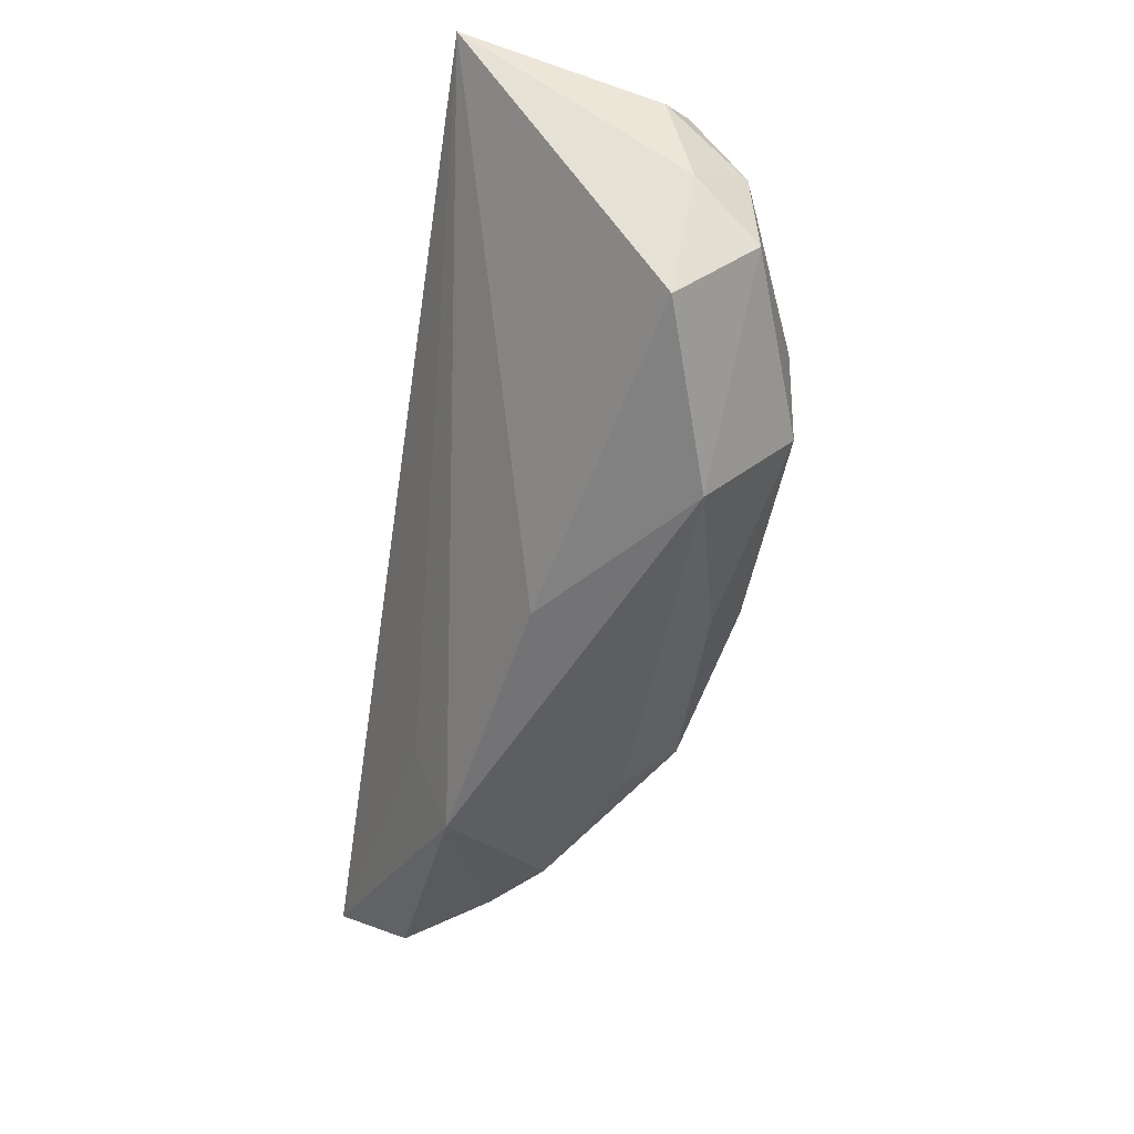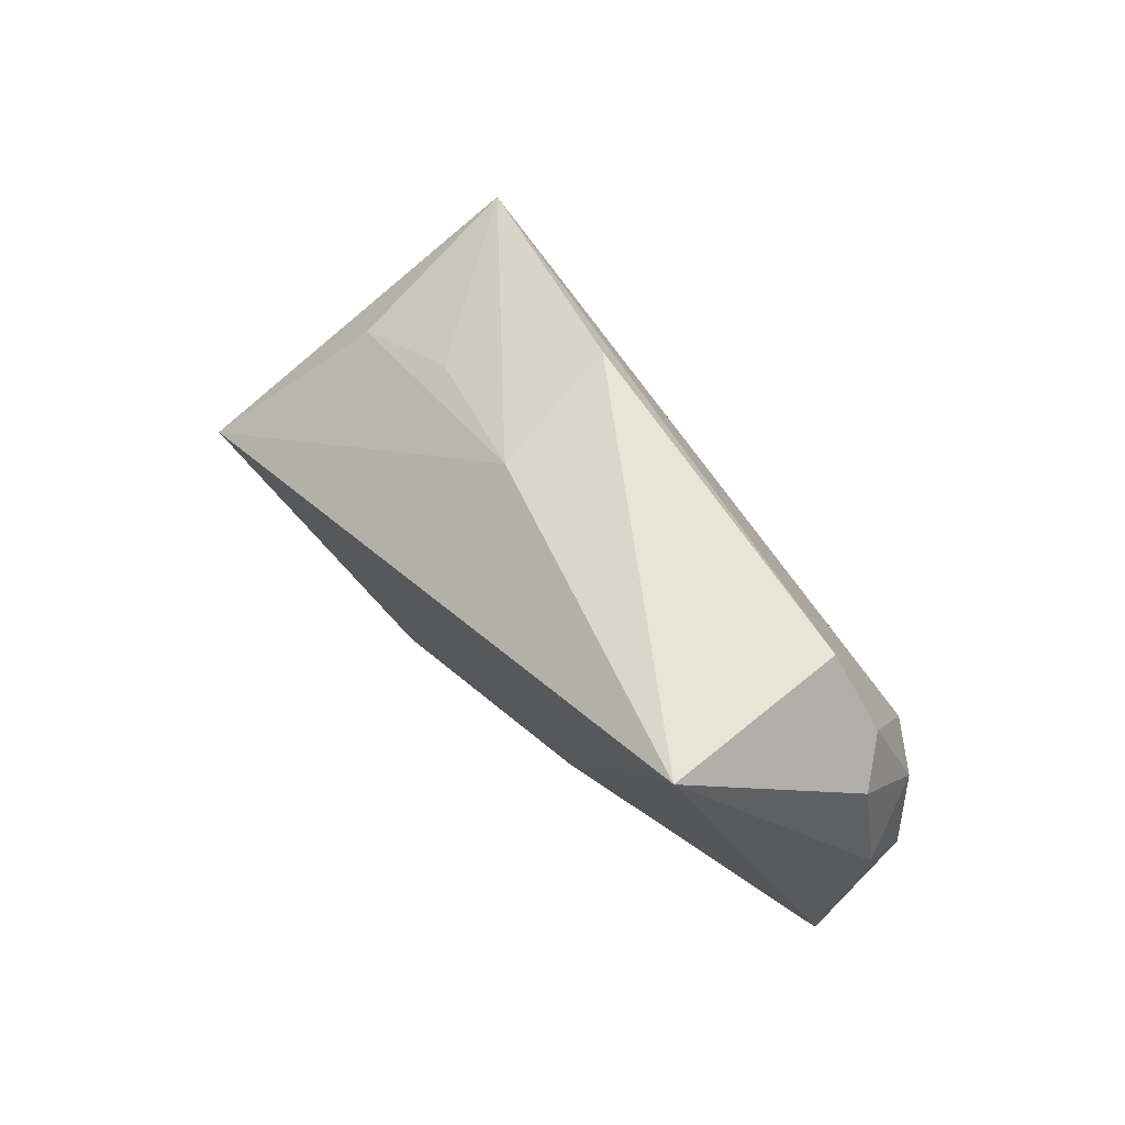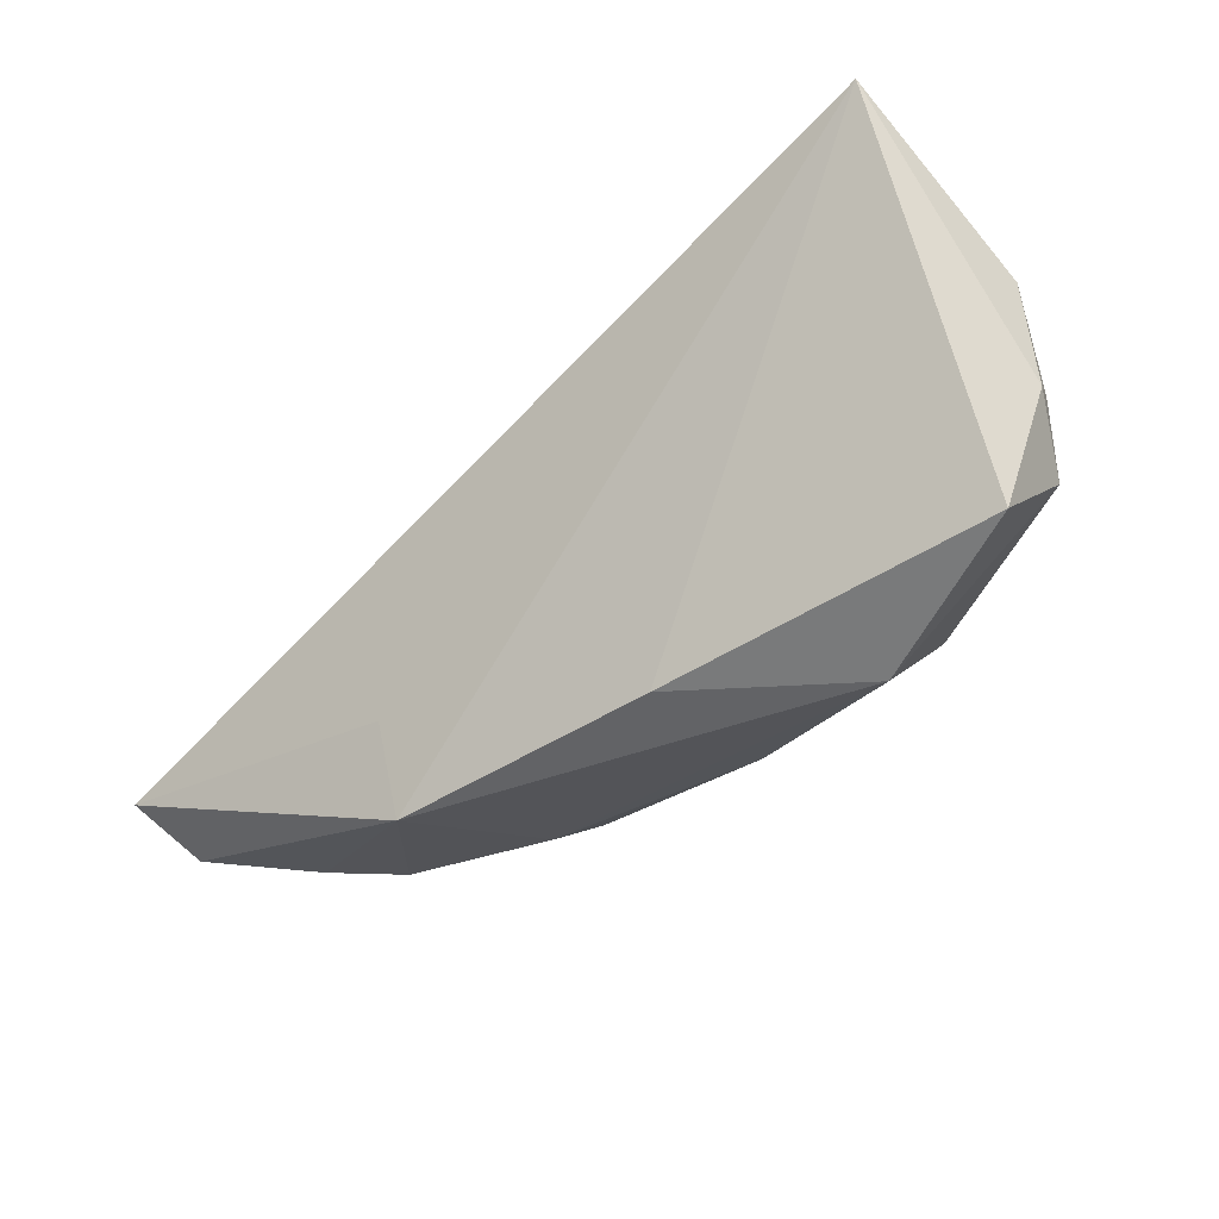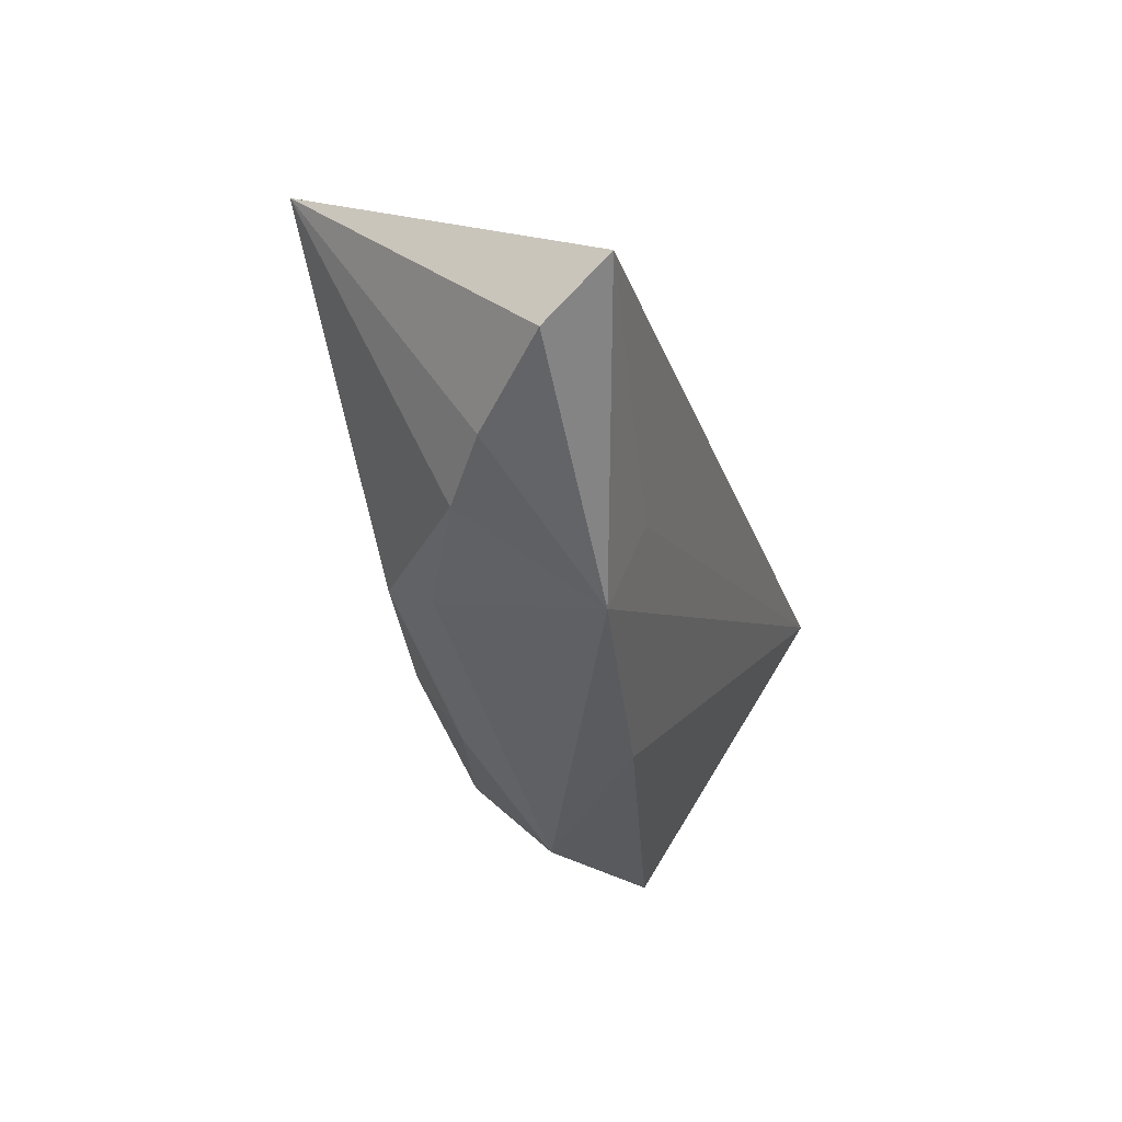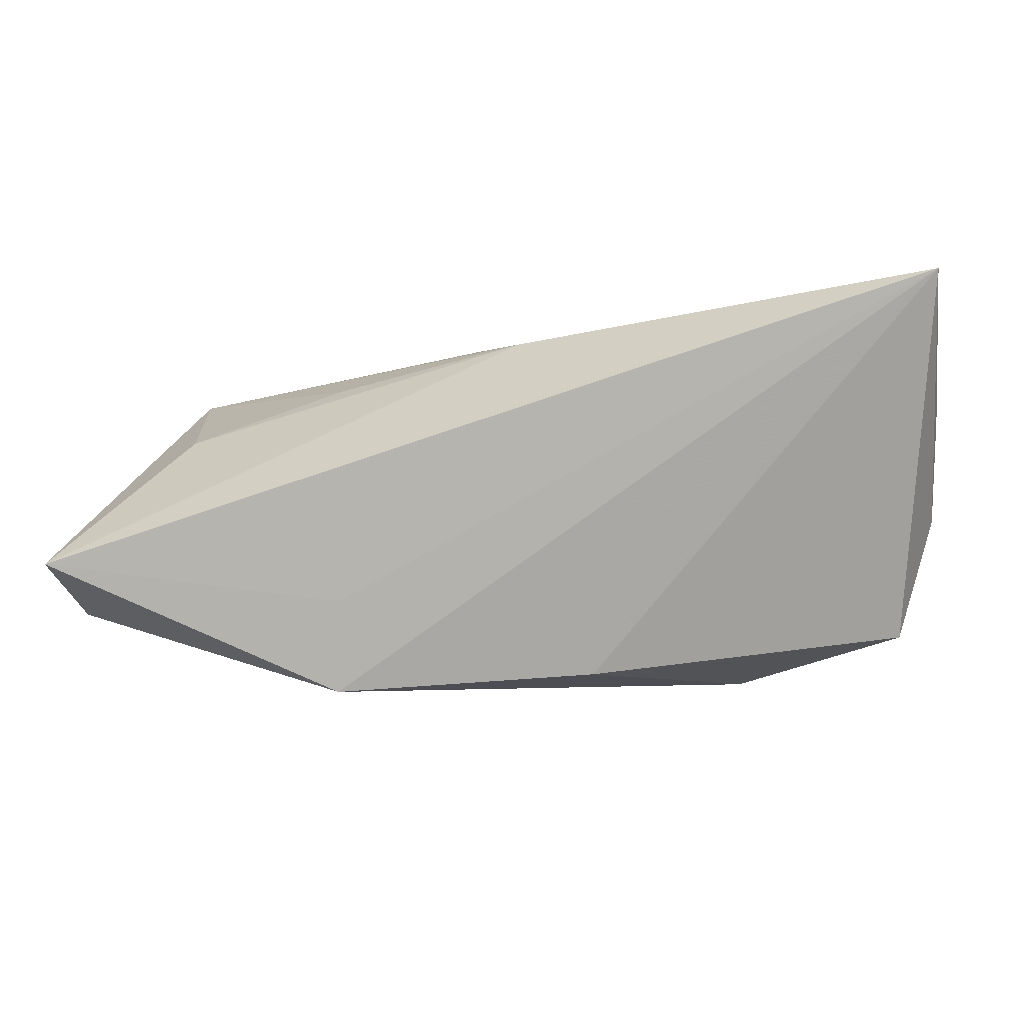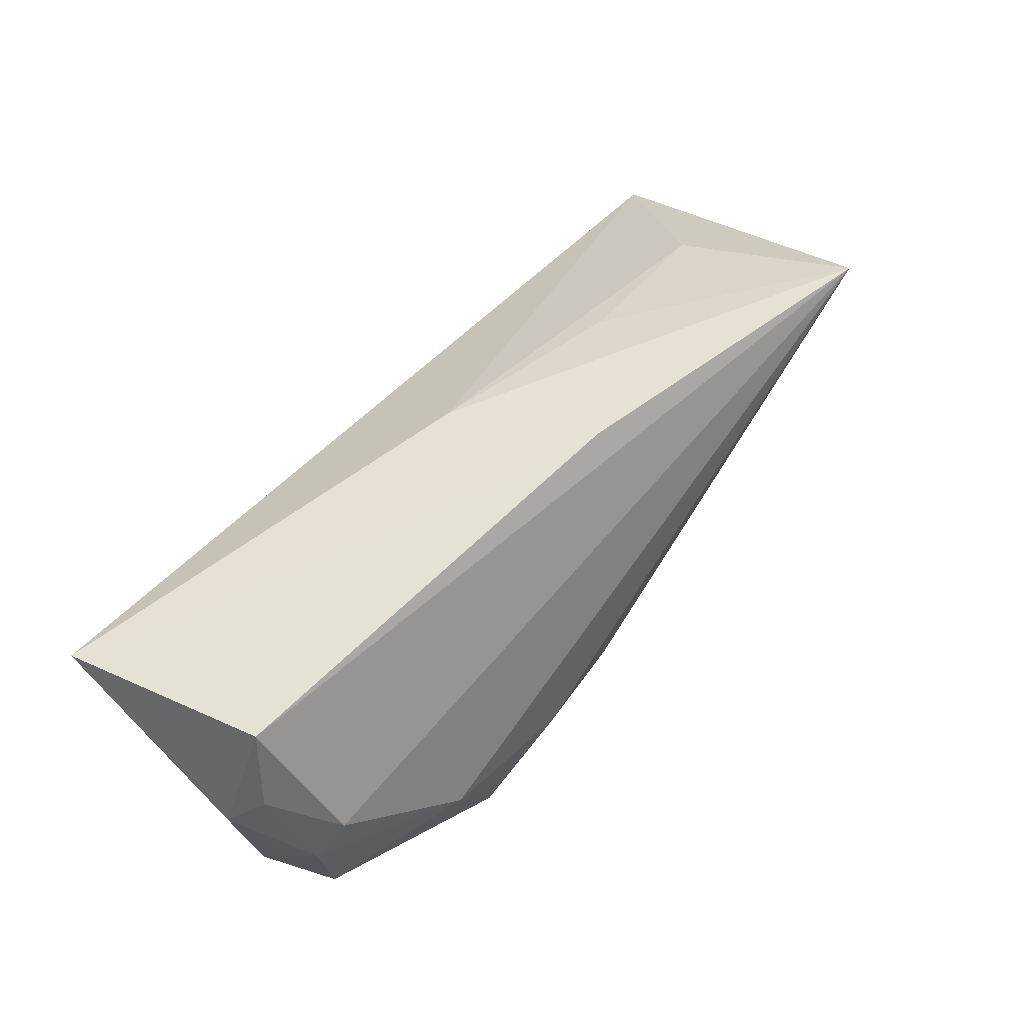
<metadata>
{"format":"obj","ext":"obj","renderer":"f3d","projection":"perspective","resolution":1024,"background":"white","views":[{"elev":-50.5,"azim":-99.0,"up":"+Y"},{"elev":42.4,"azim":-121.3,"up":"+Y"},{"elev":-43.0,"azim":-136.6,"up":"+Y"},{"elev":-38.6,"azim":105.8,"up":"+Y"},{"elev":-11.2,"azim":-173.4,"up":"+Y"},{"elev":65.1,"azim":-51.6,"up":"+Y"}]}
</metadata>
<code>
v -0.04996 -0.01995 0.002491
v 0.009664 0.02493 0.009204
v 0.049 0.008624 -0.004489
v 0.02513 -0.01647 -0.01649
v -0.05254 0.01516 0.005393
v -0.02793 -0.02538 0.0101
v -0.02841 -0.01301 0.02123
v -0.05182 0.003494 0.01191
v 0.04863 -0.01941 -0.003571
v -0.01562 -0.006516 0.02236
v 0.02769 0.01598 -0.003605
v -0.0546 0.02493 -0.02277
v -0.001353 -0.01254 0.02069
v -0.04742 0.008459 0.0132
v 0.03972 -0.02104 0.002381
v 0.02588 -0.02806 -0.01191
v 0.06363 -0.01173 -0.02277
v -0.03329 -0.002788 0.0204
v 0.05375 0.01999 0.01943
v 0.001732 0.02038 -0.009466
v -0.05094 -0.009391 0.01266
v 0.02273 -0.02027 0.01012
v -0.05623 0.01058 0.001764
v -0.005628 -0.02032 0.01567
v -0.04834 0.02493 0.001799
v -0.008139 -0.0255 -0.006332
v 0.02057 -0.01555 0.01672
v -0.05528 -0.003435 0.00466
v 0.06047 -0.01728 -0.01397
f 17 12 20
f 16 26 12
f 6 26 16
f 1 26 6
f 6 21 1
f 1 21 28
f 12 26 1
f 1 28 12
f 3 19 17
f 17 20 3
f 12 25 2
f 2 25 19
f 2 20 12
f 19 20 2
f 18 19 14
f 19 25 14
f 5 14 25
f 10 19 18
f 22 24 6
f 6 16 22
f 22 16 15
f 4 12 17
f 17 16 4
f 4 16 12
f 29 16 17
f 17 19 29
f 11 20 19
f 19 3 11
f 11 3 20
f 8 21 18
f 18 14 8
f 14 5 8
f 28 21 8
f 12 28 23
f 23 25 12
f 23 5 25
f 28 8 23
f 23 8 5
f 6 24 7
f 7 21 6
f 7 10 18
f 18 21 7
f 15 16 9
f 16 29 9
f 19 15 9
f 9 29 19
f 24 22 27
f 27 15 19
f 27 22 15
f 13 7 24
f 24 27 13
f 10 7 13
f 19 10 13
f 13 27 19

</code>
